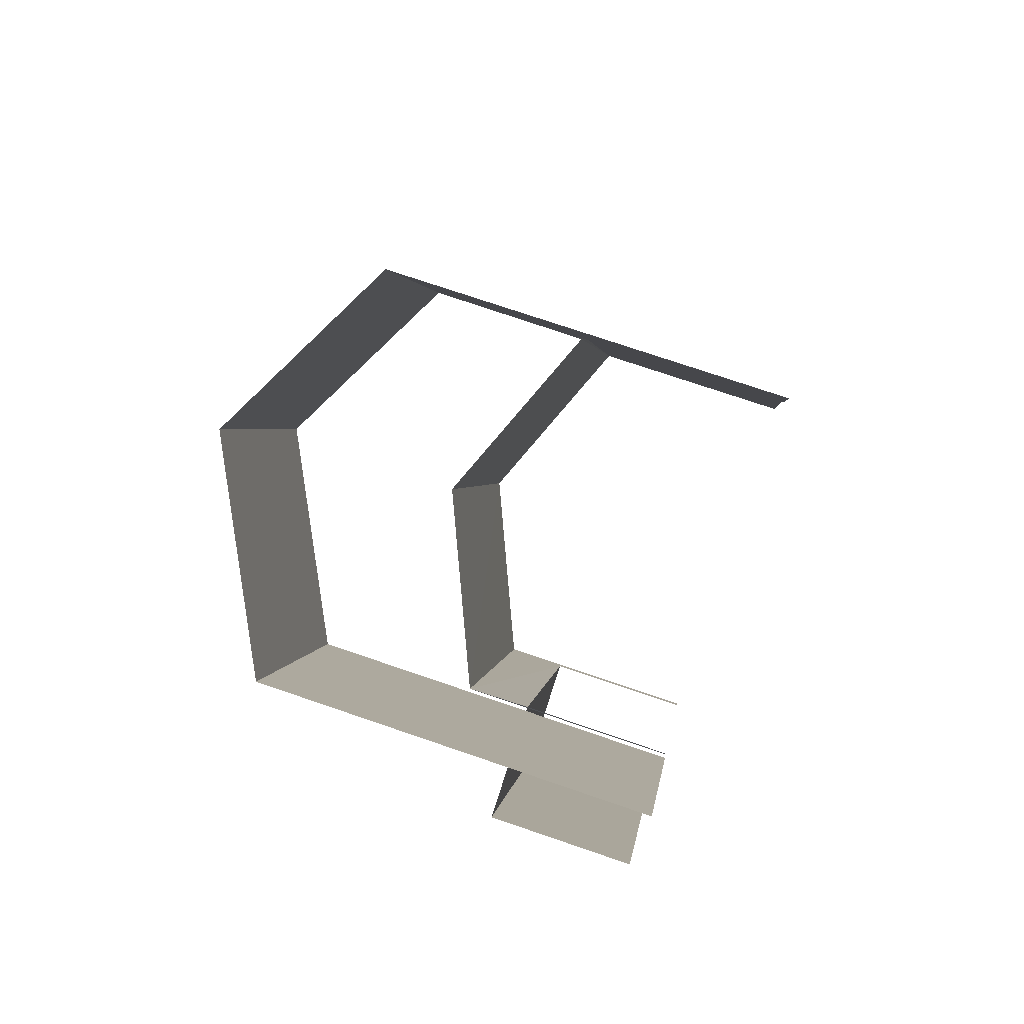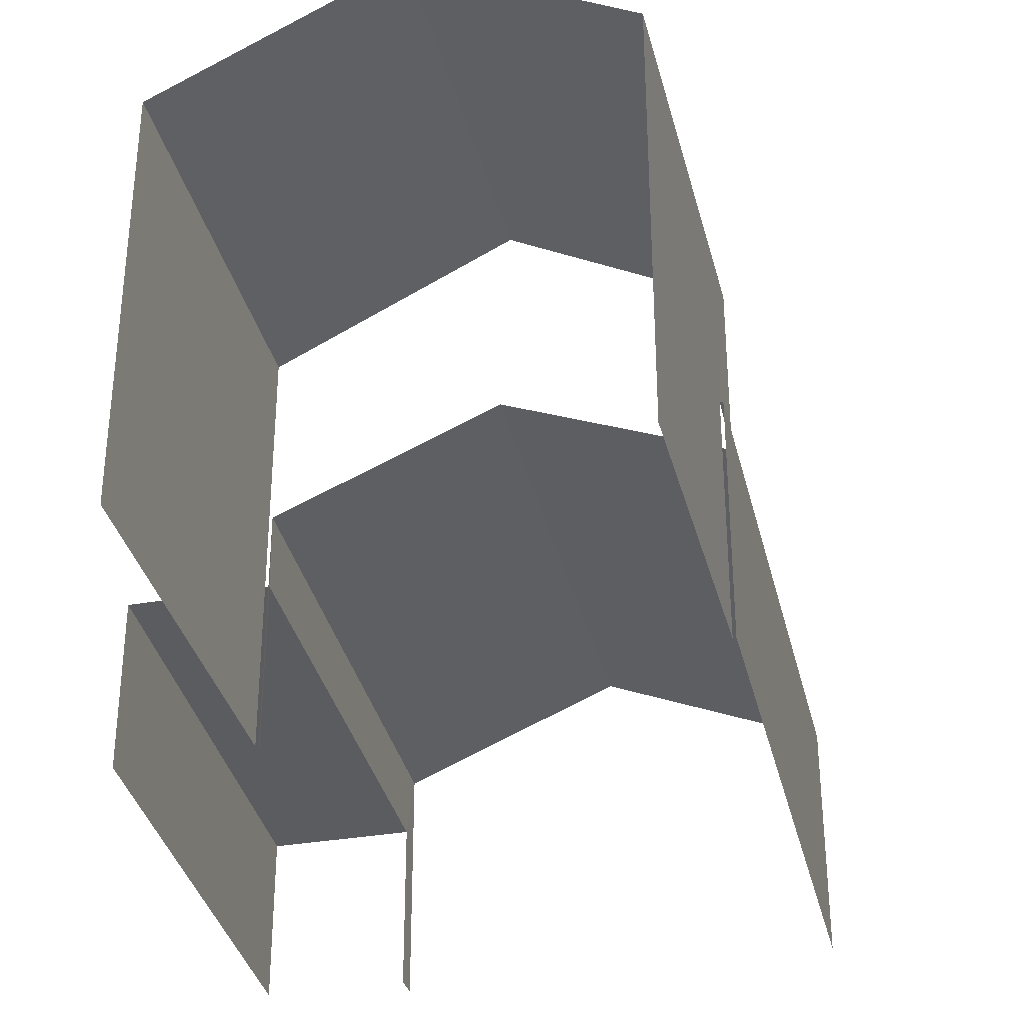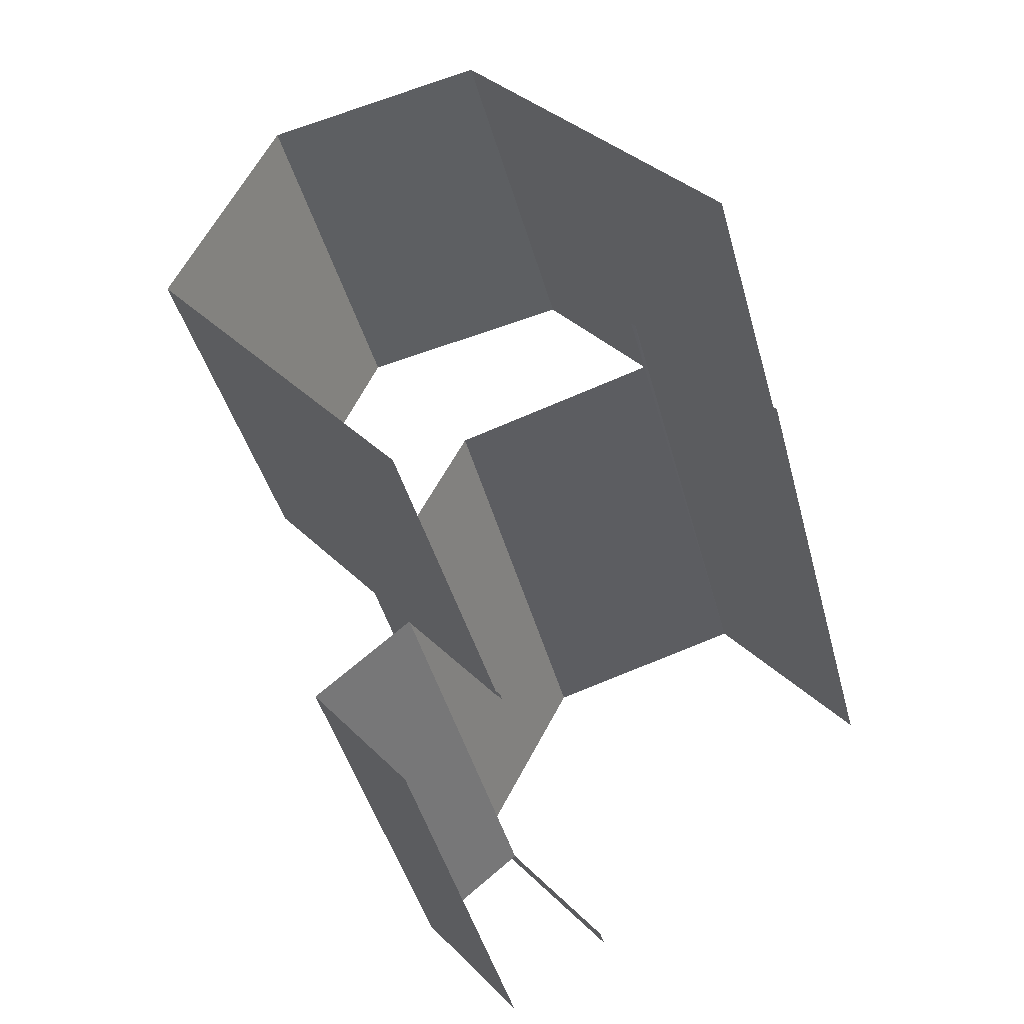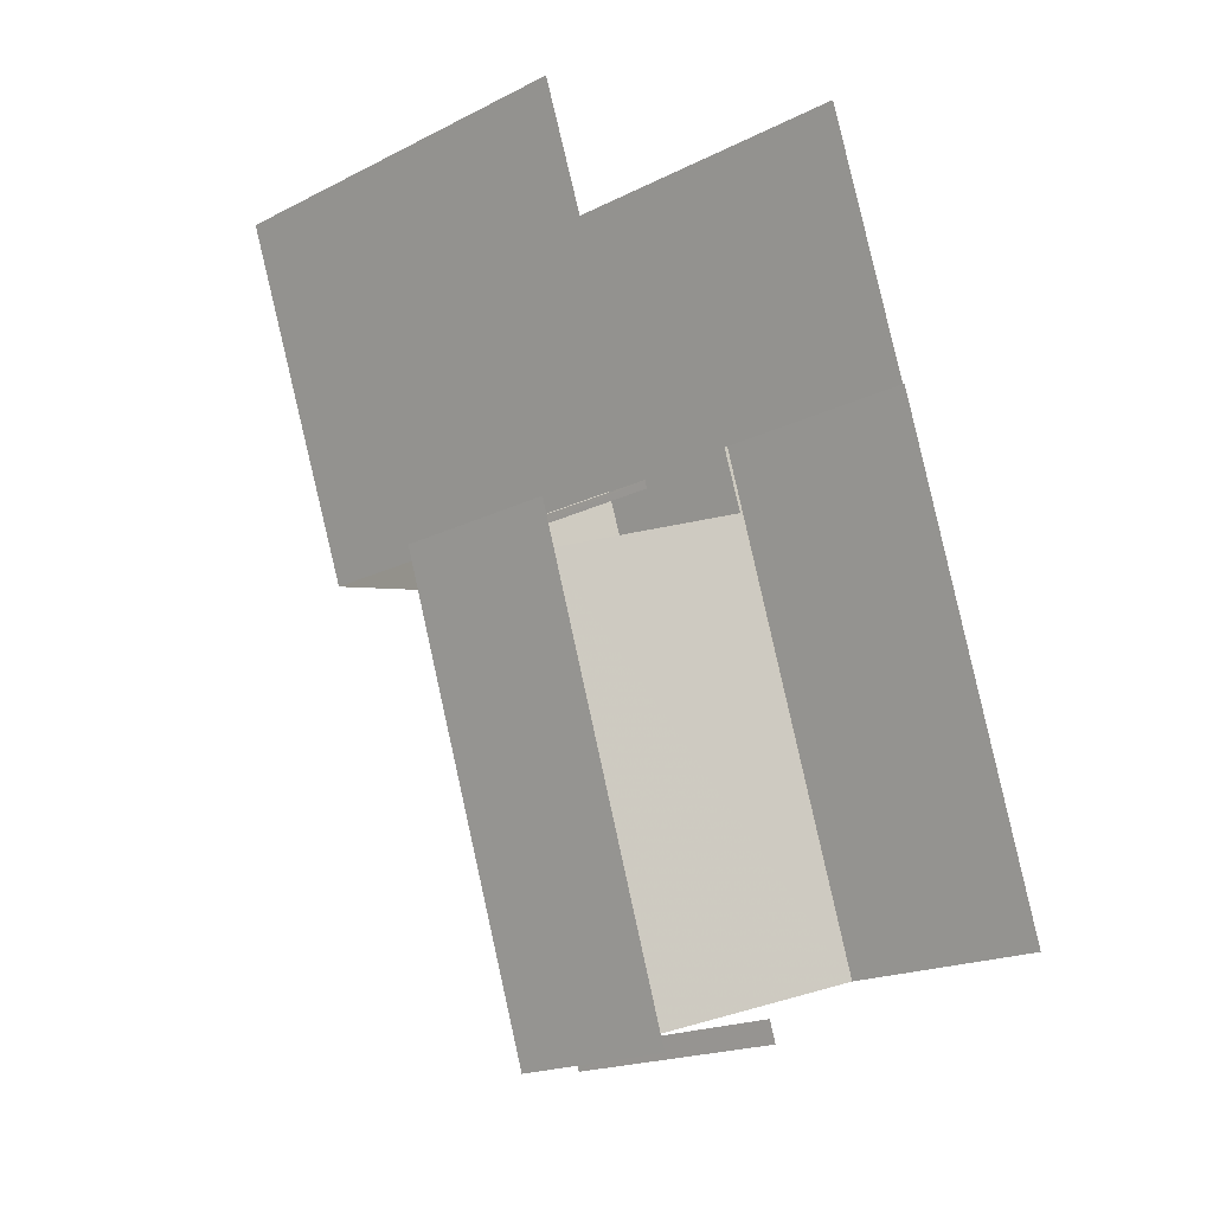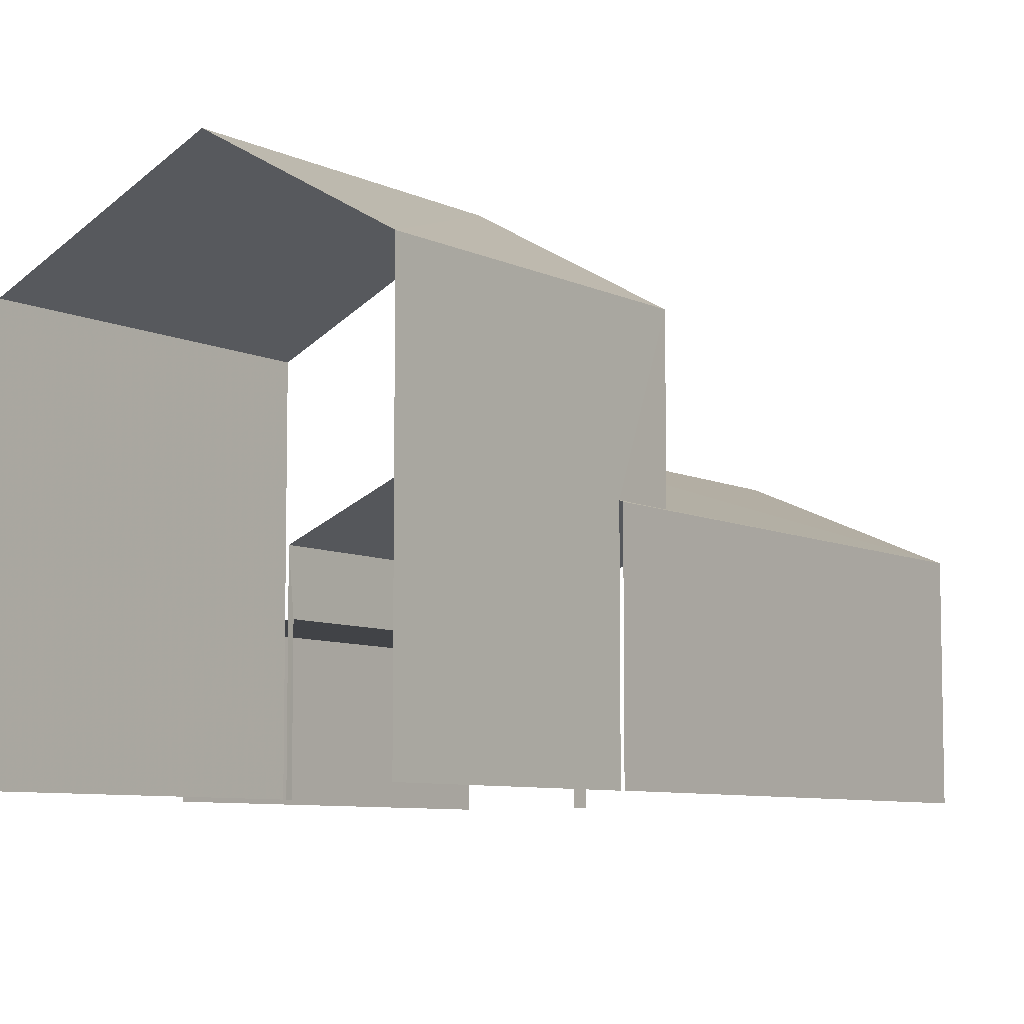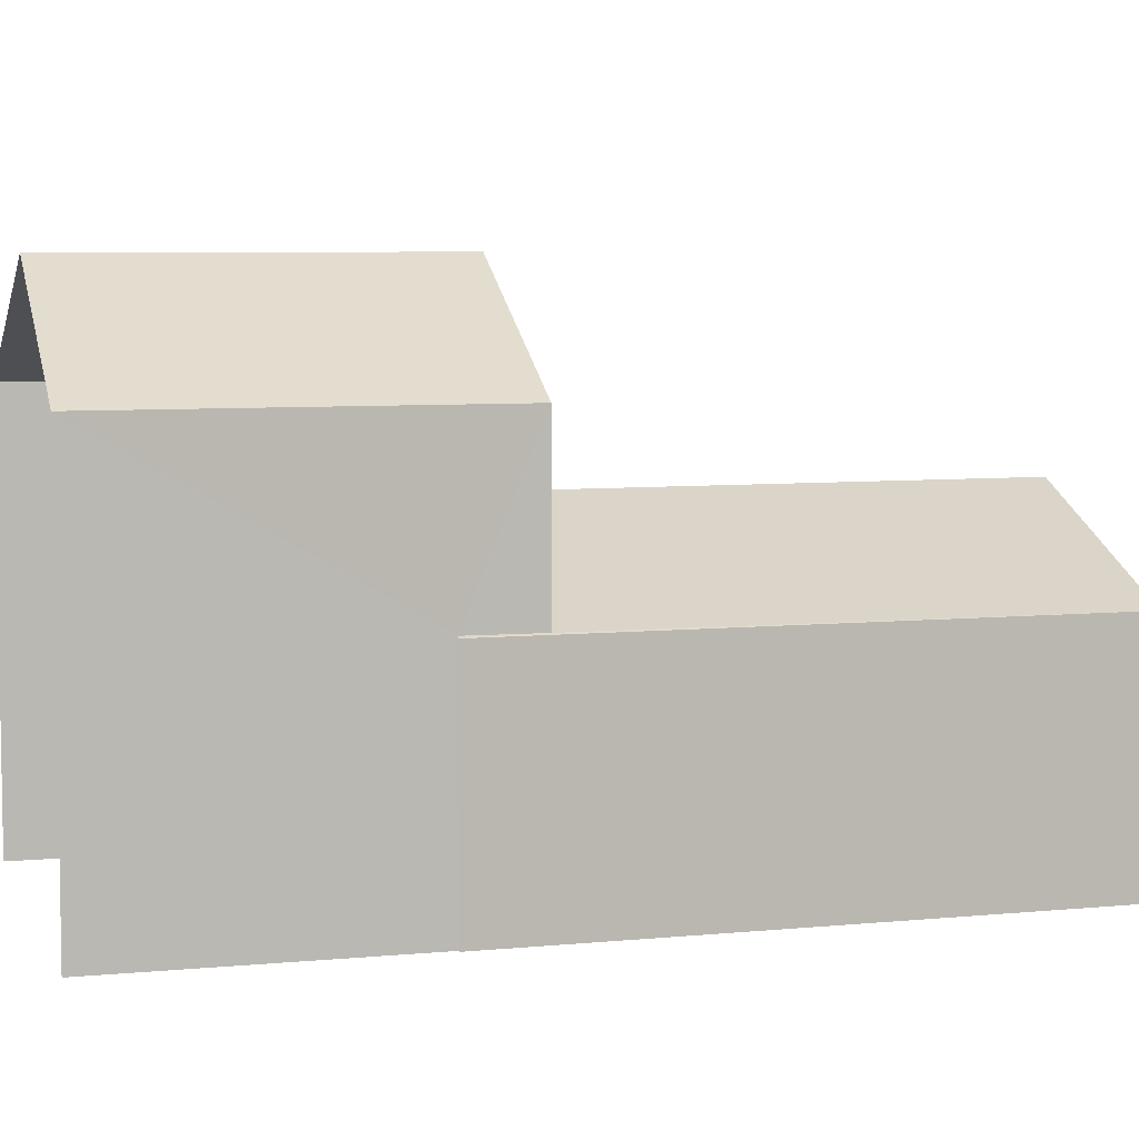
<metadata>
{"format":"obj","ext":"obj","renderer":"f3d","projection":"perspective","resolution":1024,"background":"white","views":[{"elev":74.1,"azim":108.9,"up":"+Y"},{"elev":-35.1,"azim":174.7,"up":"+Z"},{"elev":35.1,"azim":142.1,"up":"+Y"},{"elev":-18.4,"azim":134.3,"up":"+Y"},{"elev":-7.3,"azim":-163.0,"up":"+Z"},{"elev":6.4,"azim":-125.3,"up":"+Z"}]}
</metadata>
<code>
v -2.246e+05 -1.28e+05 14.02
v -2.246e+05 -1.28e+05 14.02
v -2.246e+05 -1.28e+05 14.02
v -2.246e+05 -1.28e+05 14.02
v -2.246e+05 -1.28e+05 14.02
v -2.246e+05 -1.28e+05 14.02
v -2.246e+05 -1.28e+05 14.02
v -2.246e+05 -1.28e+05 14.02
v -2.246e+05 -1.28e+05 14.02
v -2.246e+05 -1.28e+05 14.02
v -2.246e+05 -1.28e+05 14.02
v -2.246e+05 -1.28e+05 14.02
v -2.246e+05 -1.28e+05 20.37
v -2.246e+05 -1.28e+05 20.37
v -2.246e+05 -1.28e+05 22.08
v -2.246e+05 -1.28e+05 22.08
v -2.246e+05 -1.28e+05 16.62
v -2.246e+05 -1.28e+05 16.62
v -2.246e+05 -1.28e+05 16.62
v -2.246e+05 -1.28e+05 16.62
v -2.246e+05 -1.28e+05 17.69
v -2.246e+05 -1.28e+05 19.08
v -2.246e+05 -1.28e+05 17.69
v -2.246e+05 -1.28e+05 19.08
v -2.246e+05 -1.28e+05 17.69
v -2.246e+05 -1.28e+05 17.7
v -2.246e+05 -1.28e+05 17.69
v -2.246e+05 -1.28e+05 17.71
v -2.246e+05 -1.28e+05 20.37
v -2.246e+05 -1.28e+05 20.37
f 1 2 3
f 4 3 5
f 2 6 7
f 8 5 9
f 8 9 10
f 11 12 7
f 9 2 12
f 3 2 9
f 5 3 9
f 12 2 7
f 17 19 10
f 9 17 10
f 30 26 24
f 12 11 21
f 24 21 13
f 16 30 24
f 21 11 13
f 16 24 13
f 7 6 14
f 14 29 15
f 14 6 29
f 5 8 18
f 20 5 18
f 25 3 22
f 3 4 22
f 4 23 22
f 27 28 2
f 1 27 2
f 13 14 15
f 16 13 15
f 17 18 19
f 17 20 18
f 21 22 23
f 21 24 22
f 22 24 25
f 25 26 27
f 27 26 28
f 24 26 25
f 29 30 16
f 15 29 16
f 27 1 3
f 25 27 3
f 6 28 29
f 29 28 30
f 6 2 28
f 30 28 26
f 14 11 7
f 14 13 11
f 20 4 5
f 4 20 23
f 9 12 17
f 21 23 20
f 12 21 17
f 21 20 17
f 18 8 10
f 19 18 10

</code>
